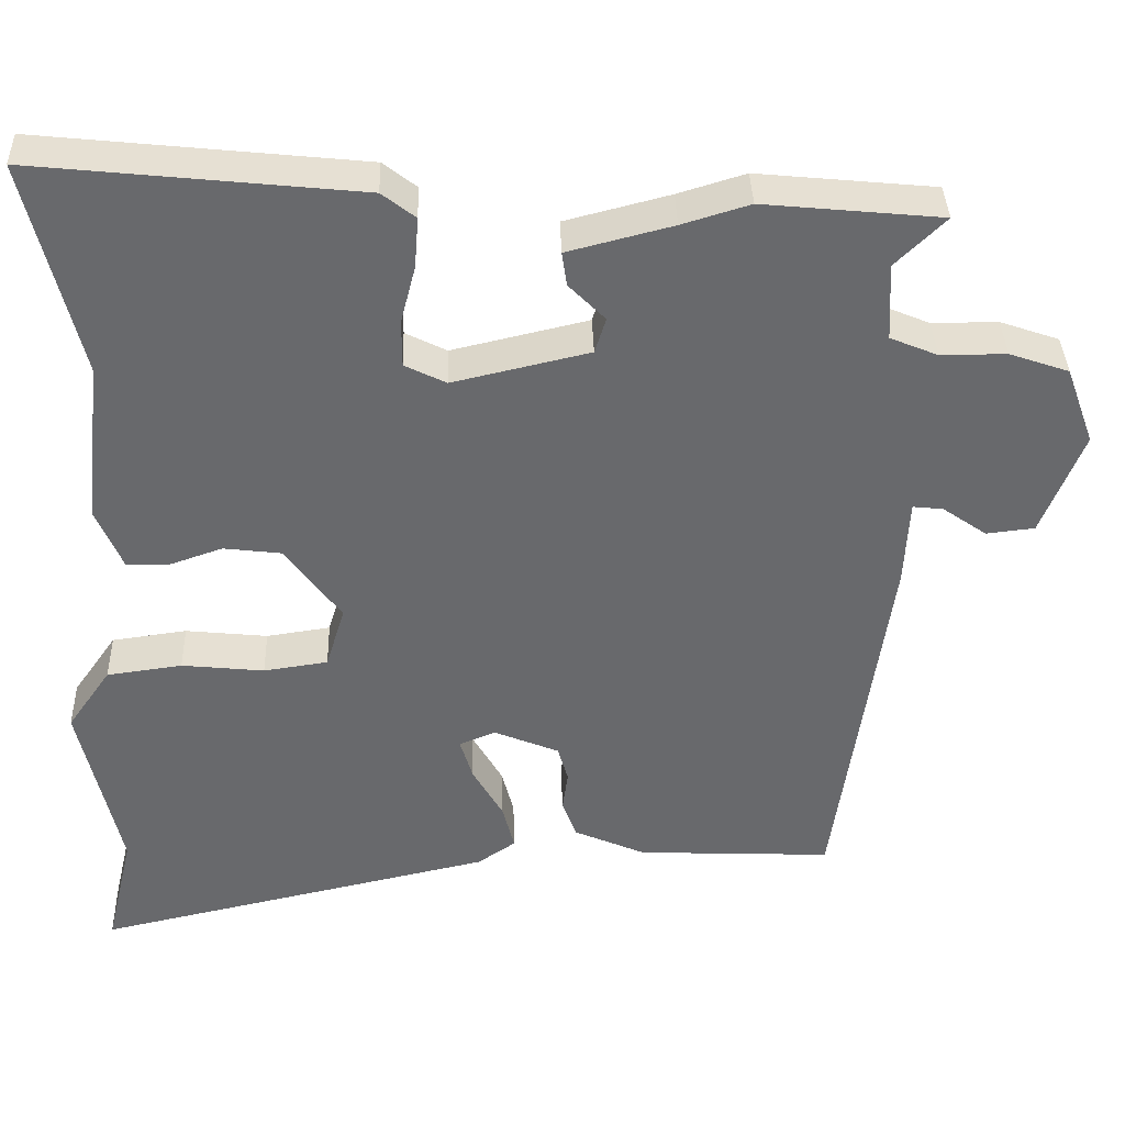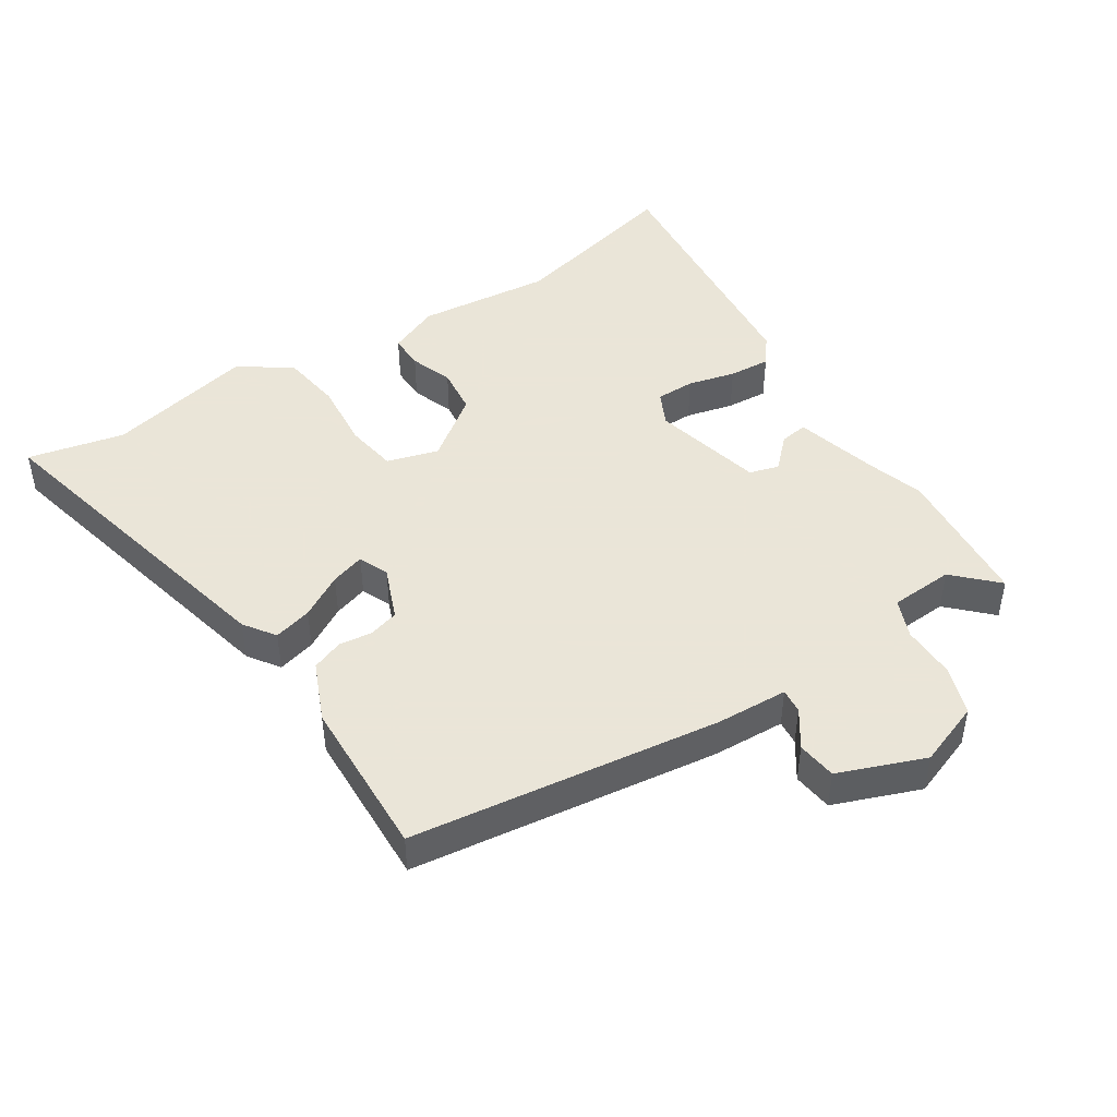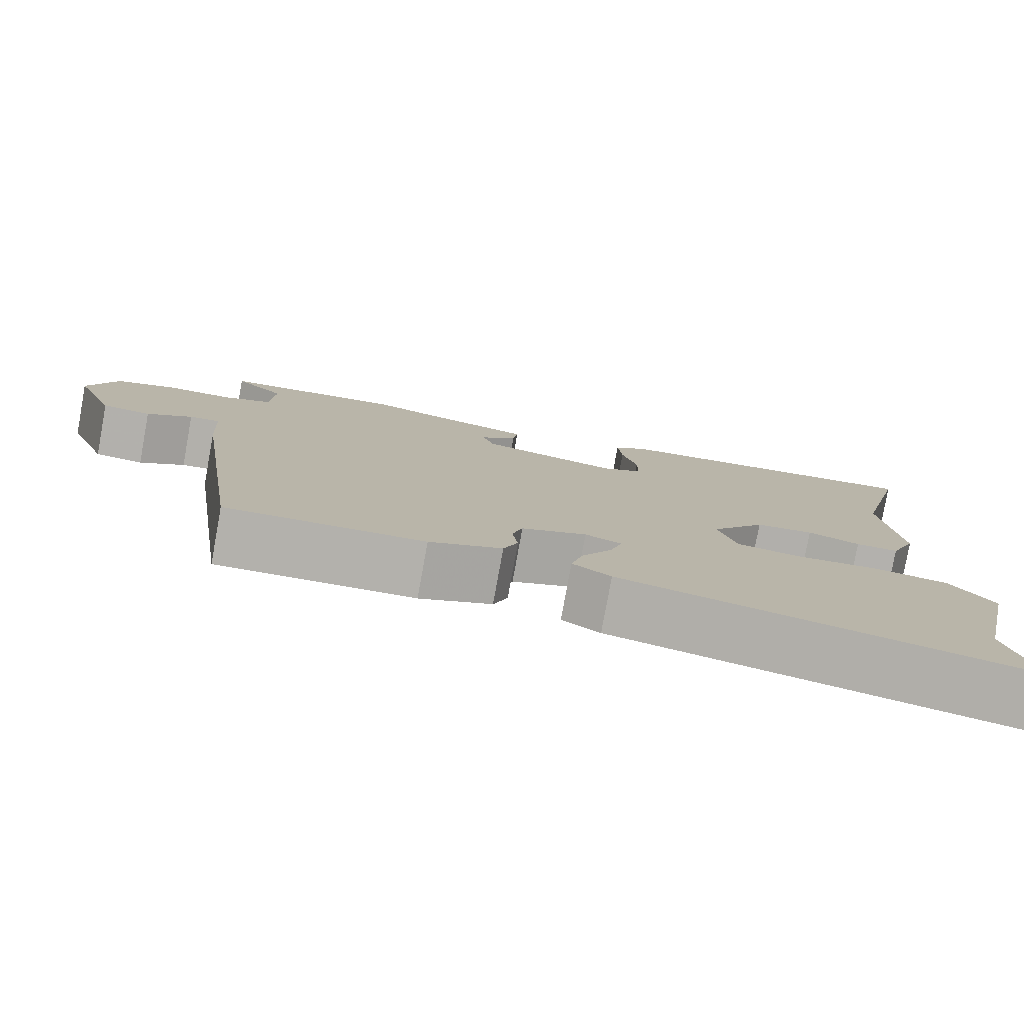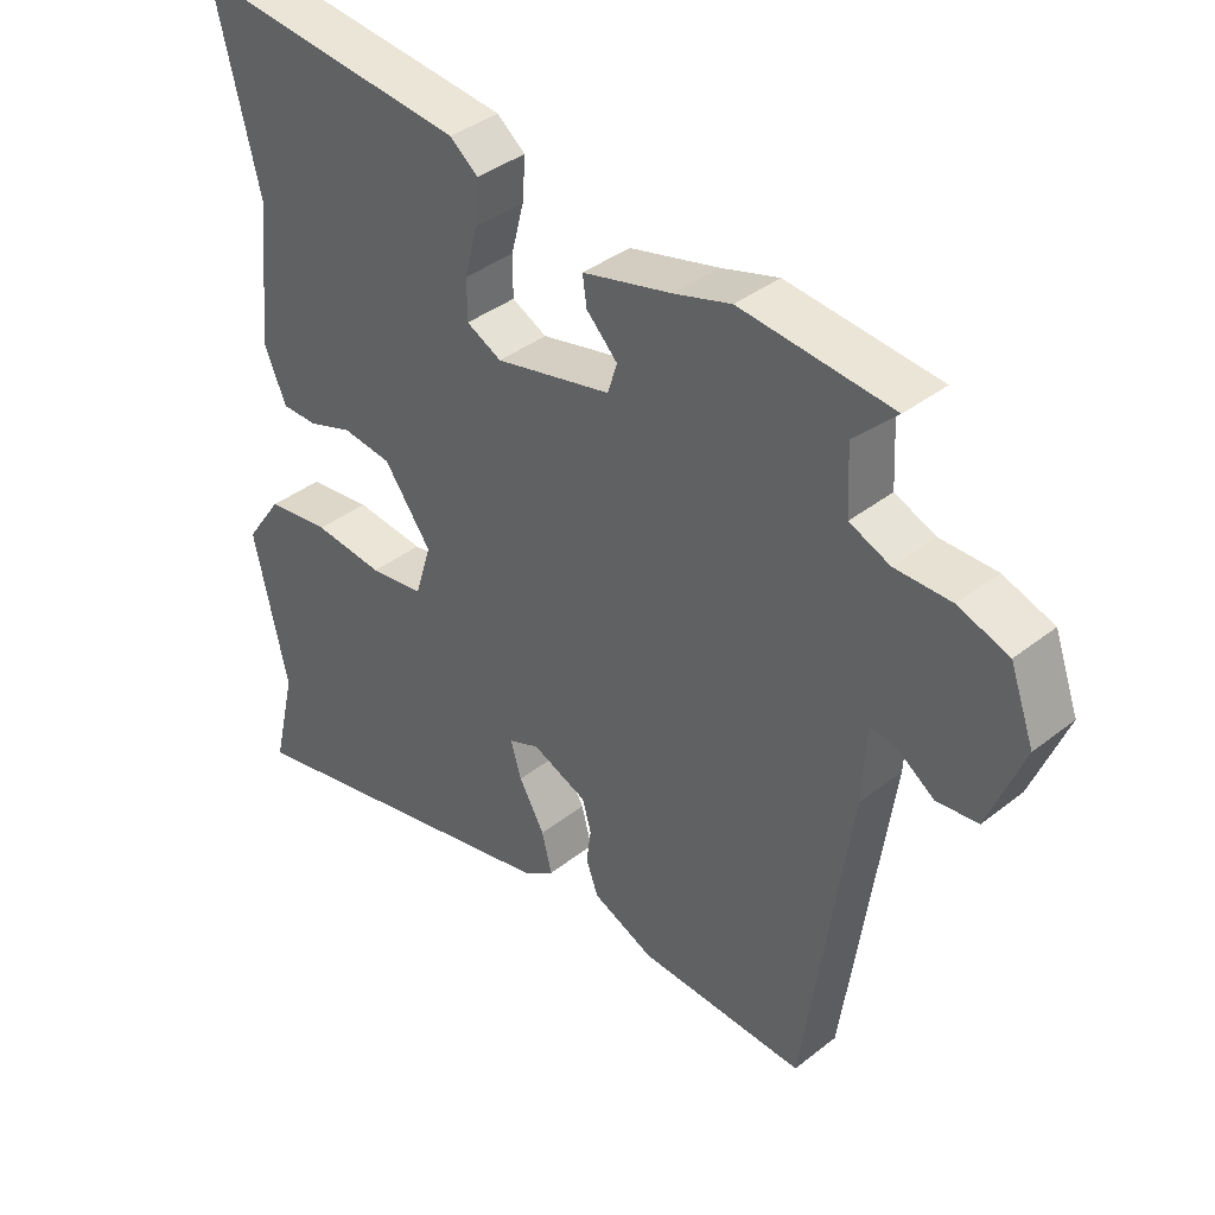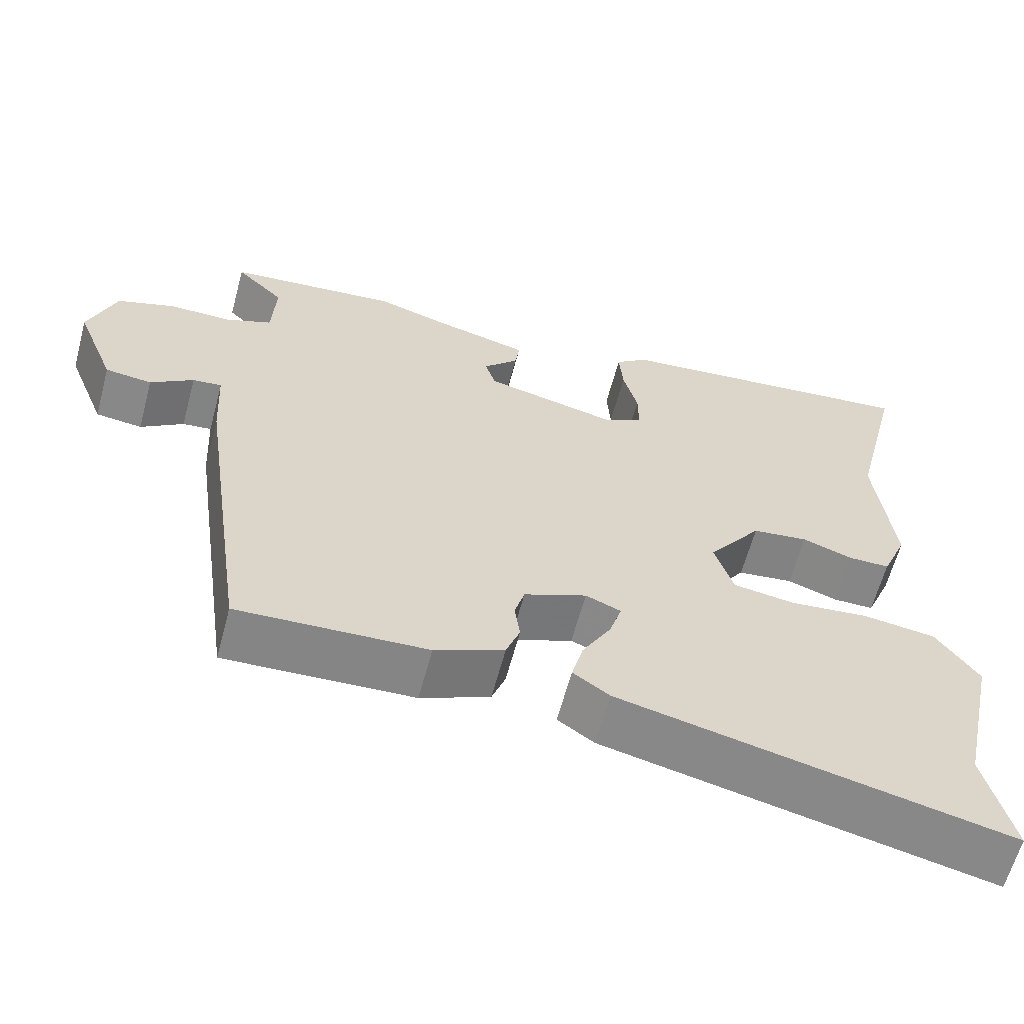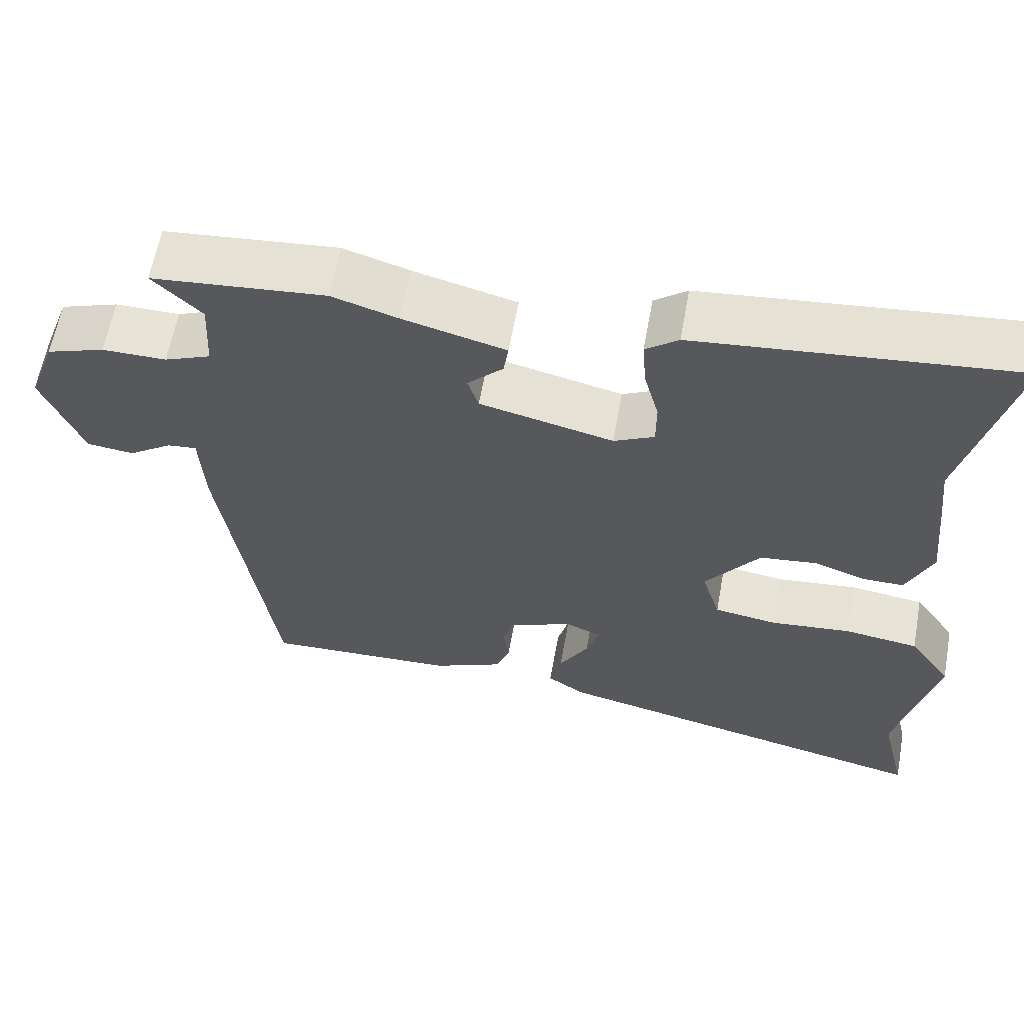
<metadata>
{"format":"obj","ext":"obj","renderer":"f3d","projection":"perspective","resolution":1024,"background":"white","views":[{"elev":37.5,"azim":178.3,"up":"+Z"},{"elev":45.5,"azim":-123.4,"up":"+Y"},{"elev":-79.2,"azim":-10.3,"up":"+Z"},{"elev":38.7,"azim":-134.5,"up":"+Z"},{"elev":-62.1,"azim":-15.0,"up":"+Z"},{"elev":61.5,"azim":10.3,"up":"+Z"}]}
</metadata>
<code>
v -0.45 0.07 -0.493
v -0.517 0.07 -0.02
v -0.523 0.07 0.091
v -0.561 0.07 0.087
v -0.617 0.07 0.048
v -0.678 0.07 0.055
v -0.73 0.07 0.187
v -0.694 0.07 0.286
v -0.619 0.07 0.312
v -0.536 0.07 0.312
v -0.476 0.07 0.337
v -0.471 0.07 0.435
v -0.534 0.07 0.497
v -0.31 0.07 0.519
v -0.225 0.07 0.493
v -0.093 0.07 0.459
v -0.099 0.07 0.416
v -0.145 0.07 0.369
v -0.131 0.07 0.324
v 0.041 0.07 0.284
v 0.093 0.07 0.31
v 0.093 0.07 0.37
v 0.074 0.07 0.443
v 0.069 0.07 0.507
v 0.111 0.07 0.54
v 0.52 0.07 0.583
v 0.454 0.07 0.31
v 0.477 0.07 0.102
v 0.444 0.07 0.023
v 0.39 0.07 0.023
v 0.324 0.07 0.046
v 0.251 0.07 0.037
v 0.181 0.07 -0.059
v 0.205 0.07 -0.138
v 0.286 0.07 -0.15
v 0.39 0.07 -0.139
v 0.485 0.07 -0.152
v 0.54 0.07 -0.231
v 0.49 0.07 -0.459
v 0.525 0.07 -0.607
v 0.019 0.07 -0.493
v -0.029 0.07 -0.46
v -0.014 0.07 -0.401
v 0.024 0.07 -0.334
v 0.04 0.07 -0.281
v -0.006 0.07 -0.262
v -0.088 0.07 -0.296
v -0.101 0.07 -0.342
v -0.094 0.07 -0.393
v -0.112 0.07 -0.442
v -0.203 0.07 -0.482
v -0.45 0 -0.493
v -0.517 0 -0.02
v -0.523 0 0.091
v -0.561 0 0.087
v -0.617 0 0.048
v -0.678 0 0.055
v -0.73 0 0.187
v -0.694 0 0.286
v -0.619 0 0.312
v -0.536 0 0.312
v -0.476 0 0.337
v -0.471 0 0.435
v -0.534 0 0.497
v -0.31 0 0.519
v -0.225 0 0.493
v -0.093 0 0.459
v -0.099 0 0.416
v -0.145 0 0.369
v -0.131 0 0.324
v 0.041 0 0.284
v 0.093 0 0.31
v 0.093 0 0.37
v 0.074 0 0.443
v 0.069 0 0.507
v 0.111 0 0.54
v 0.52 0 0.583
v 0.454 0 0.31
v 0.477 0 0.102
v 0.444 0 0.023
v 0.39 0 0.023
v 0.324 0 0.046
v 0.251 0 0.037
v 0.181 0 -0.059
v 0.205 0 -0.138
v 0.286 0 -0.15
v 0.39 0 -0.139
v 0.485 0 -0.152
v 0.54 0 -0.231
v 0.49 0 -0.459
v 0.525 0 -0.607
v 0.019 0 -0.493
v -0.029 0 -0.46
v -0.014 0 -0.401
v 0.024 0 -0.334
v 0.04 0 -0.281
v -0.006 0 -0.262
v -0.088 0 -0.296
v -0.101 0 -0.342
v -0.094 0 -0.393
v -0.112 0 -0.442
v -0.203 0 -0.482
f 48 49 50 51
f 47 48 51 1
f 41 42 43 44
f 39 40 41 44
f 39 44 45
f 38 39 45 46
f 35 36 37 38
f 34 35 38 46
f 28 29 30 31
f 27 28 31 32
f 26 27 32
f 25 26 32 33
f 22 23 24 25
f 21 22 25 33
f 15 16 17 18
f 15 18 19
f 12 13 14 15
f 11 12 15 19
f 10 11 19 20
f 8 9 10 20
f 4 5 6 7
f 3 4 7 8
f 47 1 2 3
f 47 3 8 20
f 33 34 46 47
f 20 21 33 47
f 102 101 100 99
f 52 102 99 98
f 95 94 93 92
f 95 92 91 90
f 96 95 90
f 97 96 90 89
f 89 88 87 86
f 97 89 86 85
f 82 81 80 79
f 83 82 79 78
f 83 78 77
f 84 83 77 76
f 76 75 74 73
f 84 76 73 72
f 69 68 67 66
f 70 69 66
f 66 65 64 63
f 70 66 63 62
f 71 70 62 61
f 71 61 60 59
f 58 57 56 55
f 59 58 55 54
f 54 53 52 98
f 71 59 54 98
f 98 97 85 84
f 98 84 72 71
f 1 52 53 2
f 2 53 54 3
f 3 54 55 4
f 4 55 56 5
f 5 56 57 6
f 6 57 58 7
f 7 58 59 8
f 8 59 60 9
f 9 60 61 10
f 10 61 62 11
f 11 62 63 12
f 12 63 64 13
f 13 64 65 14
f 14 65 66 15
f 15 66 67 16
f 16 67 68 17
f 17 68 69 18
f 18 69 70 19
f 19 70 71 20
f 20 71 72 21
f 21 72 73 22
f 22 73 74 23
f 23 74 75 24
f 24 75 76 25
f 25 76 77 26
f 26 77 78 27
f 27 78 79 28
f 28 79 80 29
f 29 80 81 30
f 30 81 82 31
f 31 82 83 32
f 32 83 84 33
f 33 84 85 34
f 34 85 86 35
f 35 86 87 36
f 36 87 88 37
f 37 88 89 38
f 38 89 90 39
f 39 90 91 40
f 40 91 92 41
f 41 92 93 42
f 42 93 94 43
f 43 94 95 44
f 44 95 96 45
f 45 96 97 46
f 46 97 98 47
f 47 98 99 48
f 48 99 100 49
f 49 100 101 50
f 50 101 102 51
f 51 102 52 1

</code>
